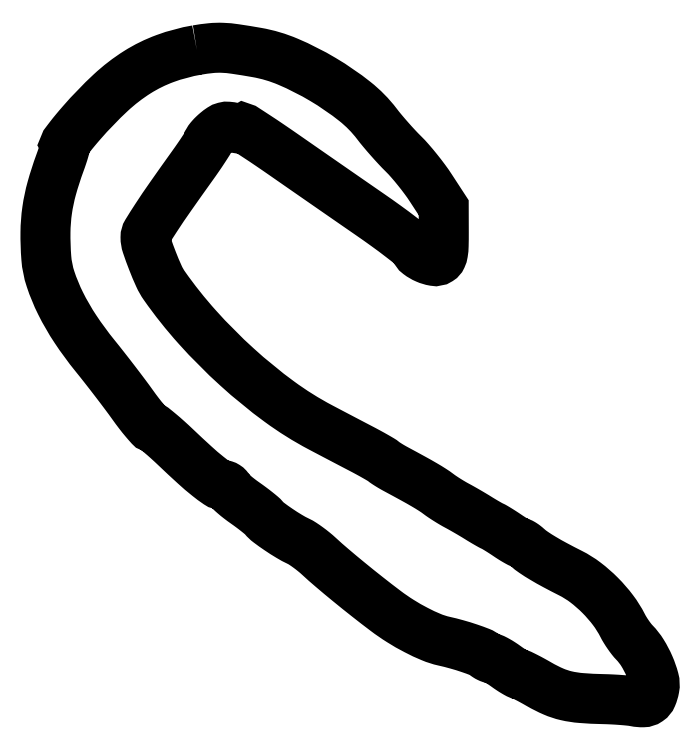
<metadata>
{"format":"dxf","ext":"dxf","renderer":"ezdxf+matplotlib","layout":"modelspace","background":"white","min_lineweight":24,"dpi":150}
</metadata>
<code>
0
SECTION
2
ENTITIES
0
POLYLINE
8
0
66
1
70
1
0
VERTEX
8
0
10
58.5
20
248.5
42
0.04485
0
VERTEX
8
0
10
46.46
20
245.3
42
0.05318
0
VERTEX
8
0
10
35.9
20
240.1
42
0.04706
0
VERTEX
8
0
10
25.71
20
232.2
42
0.02568
0
VERTEX
8
0
10
14.72
20
220.9
42
0.00564
0
VERTEX
8
0
10
12.21
20
217.9
42
0.009325
0
VERTEX
8
0
10
10.16
20
215.4
42
0.003458
0
VERTEX
8
0
10
8.488
20
213.2
42
0.3732
0
VERTEX
8
0
10
8.512
20
212.8
42
-0.2671
0
VERTEX
8
0
10
8.612
20
212.5
42
-0.005216
0
VERTEX
8
0
10
8.068
20
210.5
42
-0.01103
0
VERTEX
8
0
10
7.341
20
208.1
42
-0.006992
0
VERTEX
8
0
10
6.395
20
205.4
42
0.02007
0
VERTEX
8
0
10
3.323
20
195.9
42
0.03236
0
VERTEX
8
0
10
1.571
20
187.5
42
0.03288
0
VERTEX
8
0
10
0.9289
20
179.1
42
0.02161
0
VERTEX
8
0
10
1.247
20
169.4
42
0.06116
0
VERTEX
8
0
10
2.87
20
161.3
42
0.03533
0
VERTEX
8
0
10
6.657
20
152.1
42
0.03126
0
VERTEX
8
0
10
12.34
20
142.3
42
0.02354
0
VERTEX
8
0
10
19.74
20
132.2
42
-0.003893
0
VERTEX
8
0
10
23.36
20
127.7
42
-0.002703
0
VERTEX
8
0
10
27.39
20
122.5
42
-0.002726
0
VERTEX
8
0
10
31.2
20
117.5
42
-0.005618
0
VERTEX
8
0
10
34.12
20
113.5
42
0.00823
0
VERTEX
8
0
10
36.53
20
110.2
42
0.01239
0
VERTEX
8
0
10
38.75
20
107.5
42
0.007247
0
VERTEX
8
0
10
40.67
20
105.3
42
0.206
0
VERTEX
8
0
10
41.35
20
105
42
-0.1635
0
VERTEX
8
0
10
42.07
20
104.7
42
-0.005314
0
VERTEX
8
0
10
44.51
20
102.7
42
-0.009691
0
VERTEX
8
0
10
47.35
20
100.3
42
-0.006526
0
VERTEX
8
0
10
50.5
20
97.33
42
0.005122
0
VERTEX
8
0
10
57.7
20
90.63
42
0.016
0
VERTEX
8
0
10
62.73
20
86.32
42
0.0192
0
VERTEX
8
0
10
66.39
20
83.62
42
0.1508
0
VERTEX
8
0
10
68.38
20
83
42
-0.07653
0
VERTEX
8
0
10
69.07
20
82.9
42
-0.06486
0
VERTEX
8
0
10
69.73
20
82.59
42
-0.0668
0
VERTEX
8
0
10
70.27
20
82.13
42
-0.09351
0
VERTEX
8
0
10
70.6
20
81.6
42
0.1114
0
VERTEX
8
0
10
71.11
20
80.84
42
0.01197
0
VERTEX
8
0
10
72.68
20
79.42
42
0.01425
0
VERTEX
8
0
10
74.66
20
77.8
42
0.01102
0
VERTEX
8
0
10
76.9
20
76.15
42
-0.006975
0
VERTEX
8
0
10
79.21
20
74.48
42
-0.007982
0
VERTEX
8
0
10
81.36
20
72.83
42
-0.007306
0
VERTEX
8
0
10
83.14
20
71.37
42
-0.04436
0
VERTEX
8
0
10
83.98
20
70.53
42
0.0584
0
VERTEX
8
0
10
85.87
20
68.73
42
0.01235
0
VERTEX
8
0
10
89.58
20
66.07
42
0.01367
0
VERTEX
8
0
10
93.67
20
63.47
42
0.0243
0
VERTEX
8
0
10
97.18
20
61.58
42
-0.034
0
VERTEX
8
0
10
98.77
20
60.69
42
-0.01298
0
VERTEX
8
0
10
100.8
20
59.25
42
-0.01278
0
VERTEX
8
0
10
103
20
57.57
42
-0.01531
0
VERTEX
8
0
10
105
20
55.87
42
0.009623
0
VERTEX
8
0
10
110
20
51.48
42
0.004823
0
VERTEX
8
0
10
116.4
20
46.12
42
0.00464
0
VERTEX
8
0
10
123.4
20
40.46
42
0.005082
0
VERTEX
8
0
10
130.4
20
35.11
42
0.02182
0
VERTEX
8
0
10
135.9
20
31.27
42
0.02012
0
VERTEX
8
0
10
142
20
27.82
42
0.02101
0
VERTEX
8
0
10
147.8
20
25.12
42
0.04359
0
VERTEX
8
0
10
152.5
20
23.6
42
-0.01282
0
VERTEX
8
0
10
157.4
20
22.36
42
-0.01343
0
VERTEX
8
0
10
162.2
20
20.88
42
-0.01167
0
VERTEX
8
0
10
166.3
20
19.41
42
-0.08286
0
VERTEX
8
0
10
168.1
20
18.34
42
0.03272
0
VERTEX
8
0
10
168.8
20
17.83
42
0.03018
0
VERTEX
8
0
10
169.5
20
17.39
42
0.03153
0
VERTEX
8
0
10
170.3
20
17.09
42
0.08162
0
VERTEX
8
0
10
170.8
20
17
42
-0.115
0
VERTEX
8
0
10
171.5
20
16.84
42
-0.01388
0
VERTEX
8
0
10
172.9
20
16.12
42
-0.01591
0
VERTEX
8
0
10
174.5
20
15.15
42
-0.01248
0
VERTEX
8
0
10
176.2
20
14
42
0.009833
0
VERTEX
8
0
10
177.8
20
12.85
42
0.01325
0
VERTEX
8
0
10
179.4
20
11.88
42
0.0103
0
VERTEX
8
0
10
180.7
20
11.14
42
0.124
0
VERTEX
8
0
10
181.2
20
11
42
-0.1133
0
VERTEX
8
0
10
181.8
20
10.86
42
-0.00477
0
VERTEX
8
0
10
183.8
20
9.866
42
-0.00801
0
VERTEX
8
0
10
186.2
20
8.618
42
-0.00559
0
VERTEX
8
0
10
188.8
20
7.138
42
0.02878
0
VERTEX
8
0
10
194.2
20
4.438
42
0.0456
0
VERTEX
8
0
10
199.1
20
2.831
42
0.03768
0
VERTEX
8
0
10
204.8
20
1.957
42
0.01352
0
VERTEX
8
0
10
213
20
1.549
42
-0.006897
0
VERTEX
8
0
10
216.5
20
1.42
42
-0.006558
0
VERTEX
8
0
10
220.1
20
1.193
42
-0.006525
0
VERTEX
8
0
10
223.3
20
0.9095
42
-0.02298
0
VERTEX
8
0
10
225.3
20
0.6073
42
0.05424
0
VERTEX
8
0
10
228.3
20
0.3473
42
0.1461
0
VERTEX
8
0
10
230.4
20
1.002
42
0.1443
0
VERTEX
8
0
10
231.7
20
2.668
42
0.05246
0
VERTEX
8
0
10
232.6
20
5.612
42
0.1127
0
VERTEX
8
0
10
232.4
20
9.146
42
0.0365
0
VERTEX
8
0
10
230.7
20
14.12
42
0.03648
0
VERTEX
8
0
10
228.1
20
19.15
42
0.054
0
VERTEX
8
0
10
225
20
23.08
42
-0.02741
0
VERTEX
8
0
10
223.9
20
24.34
42
-0.01388
0
VERTEX
8
0
10
222.6
20
26.05
42
-0.01374
0
VERTEX
8
0
10
221.4
20
27.89
42
-0.01991
0
VERTEX
8
0
10
220.5
20
29.58
42
0.04391
0
VERTEX
8
0
10
216.9
20
35.39
42
0.03406
0
VERTEX
8
0
10
212
20
41.03
42
0.03422
0
VERTEX
8
0
10
206.4
20
45.91
42
0.04612
0
VERTEX
8
0
10
200.7
20
49.47
42
-0.006141
0
VERTEX
8
0
10
194.8
20
52.51
42
-0.01169
0
VERTEX
8
0
10
190.2
20
55.12
42
-0.01431
0
VERTEX
8
0
10
186.7
20
57.38
42
-0.03516
0
VERTEX
8
0
10
184.2
20
59.28
42
0.01787
0
VERTEX
8
0
10
183.5
20
59.94
42
0.02181
0
VERTEX
8
0
10
182.7
20
60.5
42
0.02098
0
VERTEX
8
0
10
182
20
60.9
42
0.1239
0
VERTEX
8
0
10
181.6
20
61
42
-0.1238
0
VERTEX
8
0
10
181.1
20
61.12
42
-0.007316
0
VERTEX
8
0
10
179.9
20
61.83
42
-0.01067
0
VERTEX
8
0
10
178.3
20
62.75
42
-0.007643
0
VERTEX
8
0
10
176.7
20
63.83
42
0.005049
0
VERTEX
8
0
10
175
20
64.97
42
0.005526
0
VERTEX
8
0
10
173.3
20
66.03
42
0.005189
0
VERTEX
8
0
10
171.8
20
66.91
42
0.02736
0
VERTEX
8
0
10
171
20
67.34
42
-0.02082
0
VERTEX
8
0
10
170.2
20
67.75
42
-0.004297
0
VERTEX
8
0
10
168.8
20
68.55
42
-0.004511
0
VERTEX
8
0
10
167.1
20
69.51
42
-0.004235
0
VERTEX
8
0
10
165.5
20
70.51
42
0.005146
0
VERTEX
8
0
10
163.7
20
71.62
42
0.003112
0
VERTEX
8
0
10
161.5
20
72.91
42
0.003117
0
VERTEX
8
0
10
159.3
20
74.15
42
0.00547
0
VERTEX
8
0
10
157.5
20
75.15
42
-0.01054
0
VERTEX
8
0
10
155.7
20
76.13
42
-0.007113
0
VERTEX
8
0
10
153.8
20
77.33
42
-0.007168
0
VERTEX
8
0
10
151.9
20
78.53
42
-0.01414
0
VERTEX
8
0
10
150.5
20
79.55
42
0.01946
0
VERTEX
8
0
10
148.1
20
81.19
42
0.01022
0
VERTEX
8
0
10
145.1
20
83.05
42
0.00678
0
VERTEX
8
0
10
140.8
20
85.47
42
0.002022
0
VERTEX
8
0
10
134.2
20
89.06
42
-0.008335
0
VERTEX
8
0
10
132.8
20
89.82
42
-0.007776
0
VERTEX
8
0
10
131.5
20
90.65
42
-0.007776
0
VERTEX
8
0
10
130.3
20
91.42
42
-0.02608
0
VERTEX
8
0
10
129.5
20
91.97
42
0.03952
0
VERTEX
8
0
10
128.6
20
92.61
42
0.00427
0
VERTEX
8
0
10
126.4
20
93.9
42
0.005221
0
VERTEX
8
0
10
123.7
20
95.38
42
0.004186
0
VERTEX
8
0
10
120.8
20
96.93
42
-0.000496
0
VERTEX
8
0
10
117.4
20
98.69
42
-0.000272
0
VERTEX
8
0
10
113.3
20
100.9
42
-0.000271
0
VERTEX
8
0
10
109.1
20
103.1
42
-0.000432
0
VERTEX
8
0
10
105.5
20
105
42
-0.0369
0
VERTEX
8
0
10
89.89
20
114.8
42
-0.02587
0
VERTEX
8
0
10
73.8
20
127.9
42
-0.02536
0
VERTEX
8
0
10
58.74
20
143
42
-0.03007
0
VERTEX
8
0
10
46.17
20
158.8
42
-0.04677
0
VERTEX
8
0
10
44.13
20
162.4
42
-0.01347
0
VERTEX
8
0
10
41.65
20
168.3
42
-0.01151
0
VERTEX
8
0
10
39.49
20
174.2
42
-0.08152
0
VERTEX
8
0
10
39
20
177.2
42
-0.1386
0
VERTEX
8
0
10
39.55
20
179.2
42
-0.007049
0
VERTEX
8
0
10
43.11
20
184.8
42
-0.008247
0
VERTEX
8
0
10
48.42
20
192.6
42
-0.002525
0
VERTEX
8
0
10
56.69
20
204.3
42
0.004344
0
VERTEX
8
0
10
59.11
20
207.7
42
0.006578
0
VERTEX
8
0
10
61.15
20
210.8
42
0.002887
0
VERTEX
8
0
10
62.83
20
213.4
42
0.1427
0
VERTEX
8
0
10
63
20
214
42
-0.1631
0
VERTEX
8
0
10
63.16
20
214.4
42
-0.01902
0
VERTEX
8
0
10
63.87
20
215.3
42
-0.02123
0
VERTEX
8
0
10
64.83
20
216.3
42
-0.01586
0
VERTEX
8
0
10
65.96
20
217.3
42
-0.02851
0
VERTEX
8
0
10
67.67
20
218.6
42
-0.08193
0
VERTEX
8
0
10
69.02
20
219.2
42
-0.08631
0
VERTEX
8
0
10
70.45
20
219.3
42
-0.034
0
VERTEX
8
0
10
72.41
20
219
42
0.01246
0
VERTEX
8
0
10
73.78
20
218.7
42
0.01818
0
VERTEX
8
0
10
74.99
20
218.6
42
0.01386
0
VERTEX
8
0
10
75.99
20
218.5
42
0.2103
0
VERTEX
8
0
10
76.3
20
218.6
42
-0.354
0
VERTEX
8
0
10
76.64
20
218.7
42
-0.000854
0
VERTEX
8
0
10
81.12
20
215.8
42
-0.004572
0
VERTEX
8
0
10
86.2
20
212.4
42
-0.002765
0
VERTEX
8
0
10
92.16
20
208.3
42
0.000296
0
VERTEX
8
0
10
99.28
20
203.3
42
0.000164
0
VERTEX
8
0
10
108
20
197.3
42
0.000164
0
VERTEX
8
0
10
116.8
20
191.2
42
0.000265
0
VERTEX
8
0
10
124.3
20
186
42
-0.005201
0
VERTEX
8
0
10
130.7
20
181.5
42
-0.007743
0
VERTEX
8
0
10
136.2
20
177.3
42
-0.003896
0
VERTEX
8
0
10
140.8
20
173.8
42
-0.1418
0
VERTEX
8
0
10
141.5
20
172.7
42
0.1481
0
VERTEX
8
0
10
142.9
20
170.8
42
0.05923
0
VERTEX
8
0
10
145.7
20
169.2
42
0.05977
0
VERTEX
8
0
10
148.8
20
168.2
42
0.187
0
VERTEX
8
0
10
150.8
20
168.7
42
0.1451
0
VERTEX
8
0
10
151.7
20
169.7
42
0.06725
0
VERTEX
8
0
10
152.2
20
171.3
42
0.03384
0
VERTEX
8
0
10
152.4
20
174.1
42
0.006444
0
VERTEX
8
0
10
152.5
20
179.1
42
0
0
VERTEX
8
0
10
152.5
20
188.5
42
0
0
VERTEX
8
0
10
147.6
20
196
42
0.01504
0
VERTEX
8
0
10
145.3
20
199.3
42
0.009805
0
VERTEX
8
0
10
142.5
20
202.9
42
0.009862
0
VERTEX
8
0
10
139.6
20
206.4
42
0.0185
0
VERTEX
8
0
10
137.1
20
209
42
-0.01049
0
VERTEX
8
0
10
134.6
20
211.6
42
-0.006441
0
VERTEX
8
0
10
131.8
20
214.7
42
-0.006456
0
VERTEX
8
0
10
129.1
20
217.8
42
-0.01145
0
VERTEX
8
0
10
127
20
220.4
42
0.06251
0
VERTEX
8
0
10
118.7
20
228.9
42
0.0333
0
VERTEX
8
0
10
106.5
20
237.3
42
0.03322
0
VERTEX
8
0
10
93.23
20
244
42
0.05762
0
VERTEX
8
0
10
81.38
20
247.6
42
0.006374
0
VERTEX
8
0
10
73.18
20
248.9
42
0.0268
0
VERTEX
8
0
10
68.21
20
249.4
42
0.03539
0
VERTEX
8
0
10
63.91
20
249.2
42
0.01751
0
SEQEND
0
ENDSEC
0
EOF

</code>
